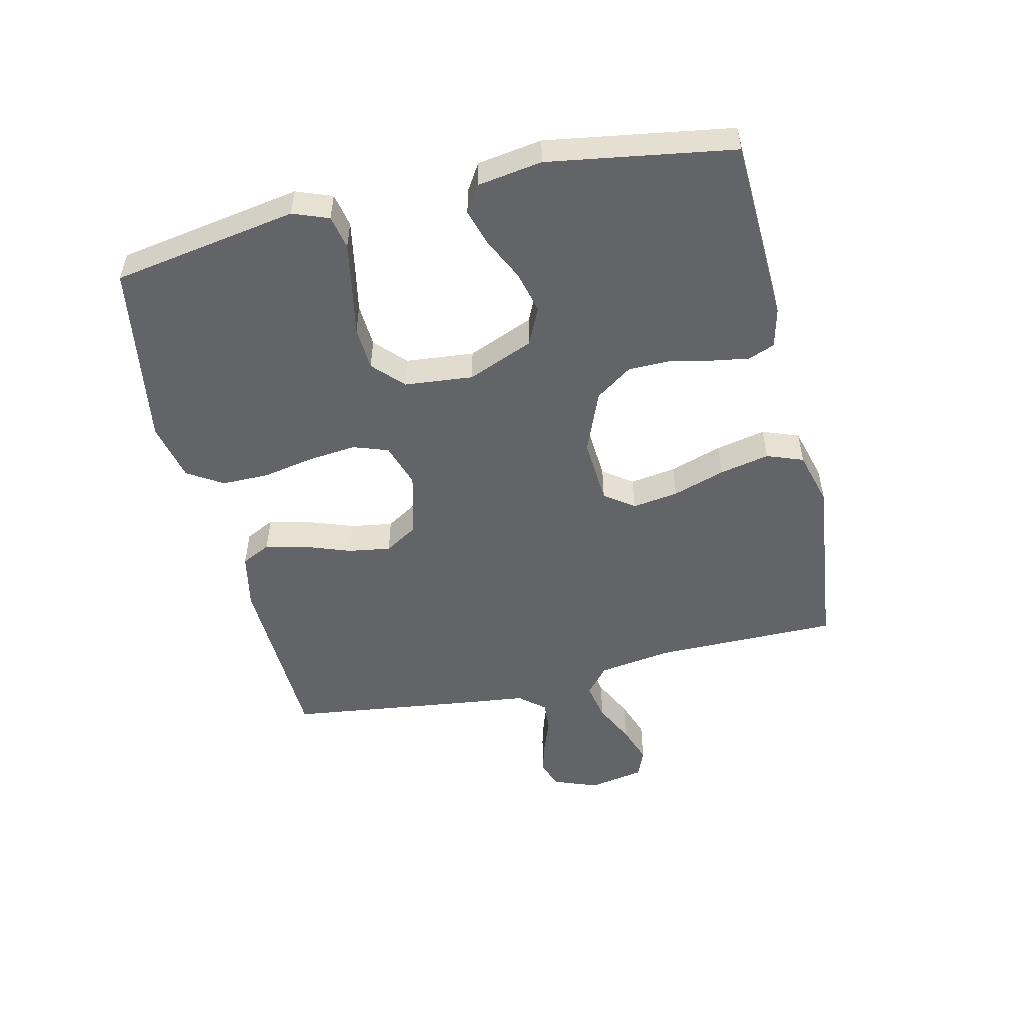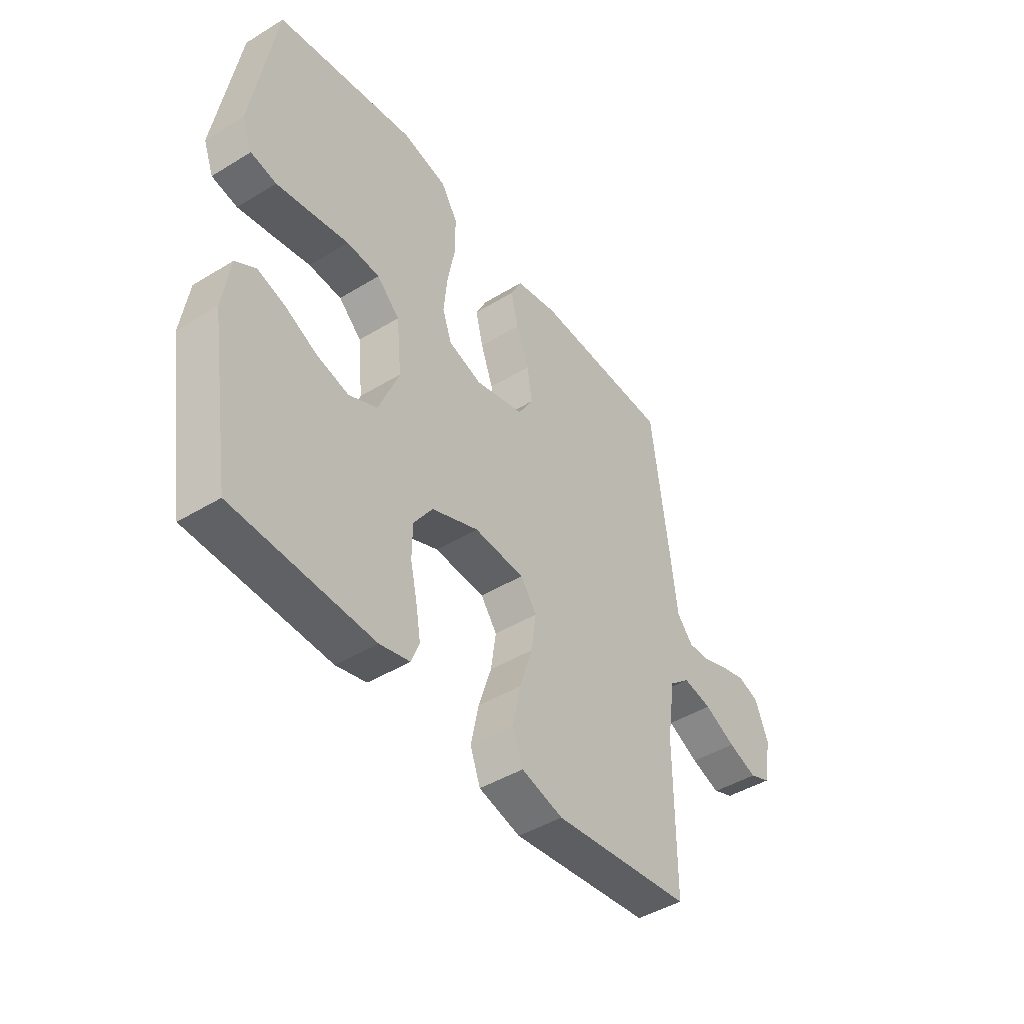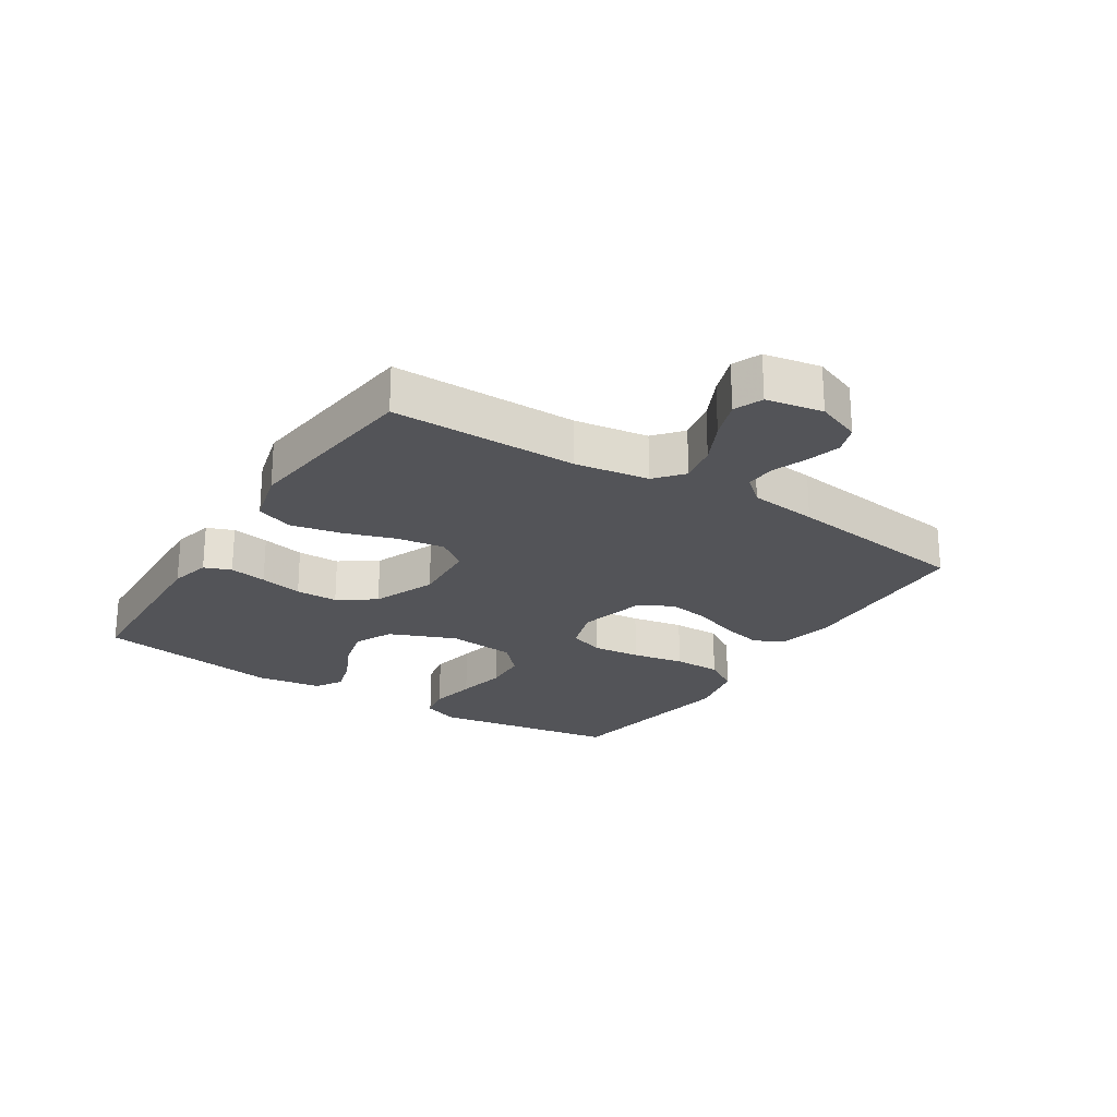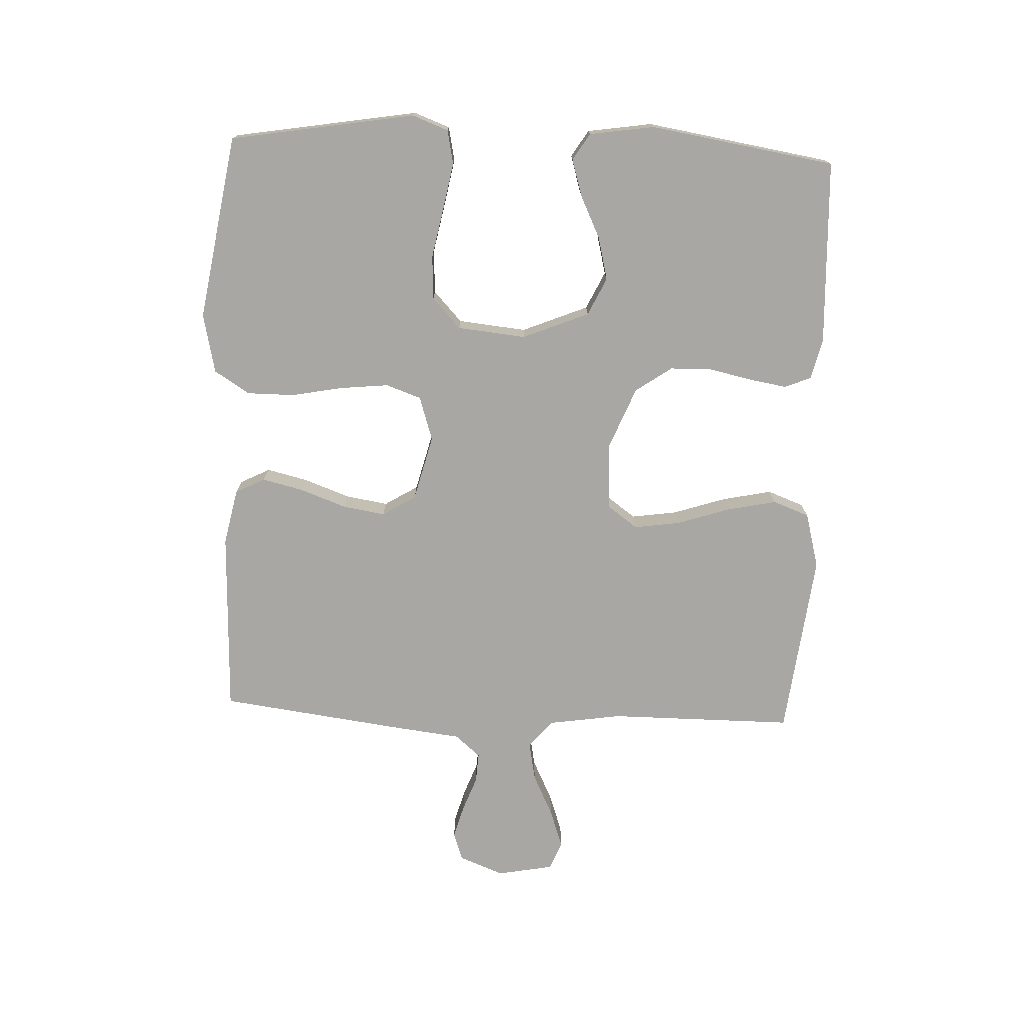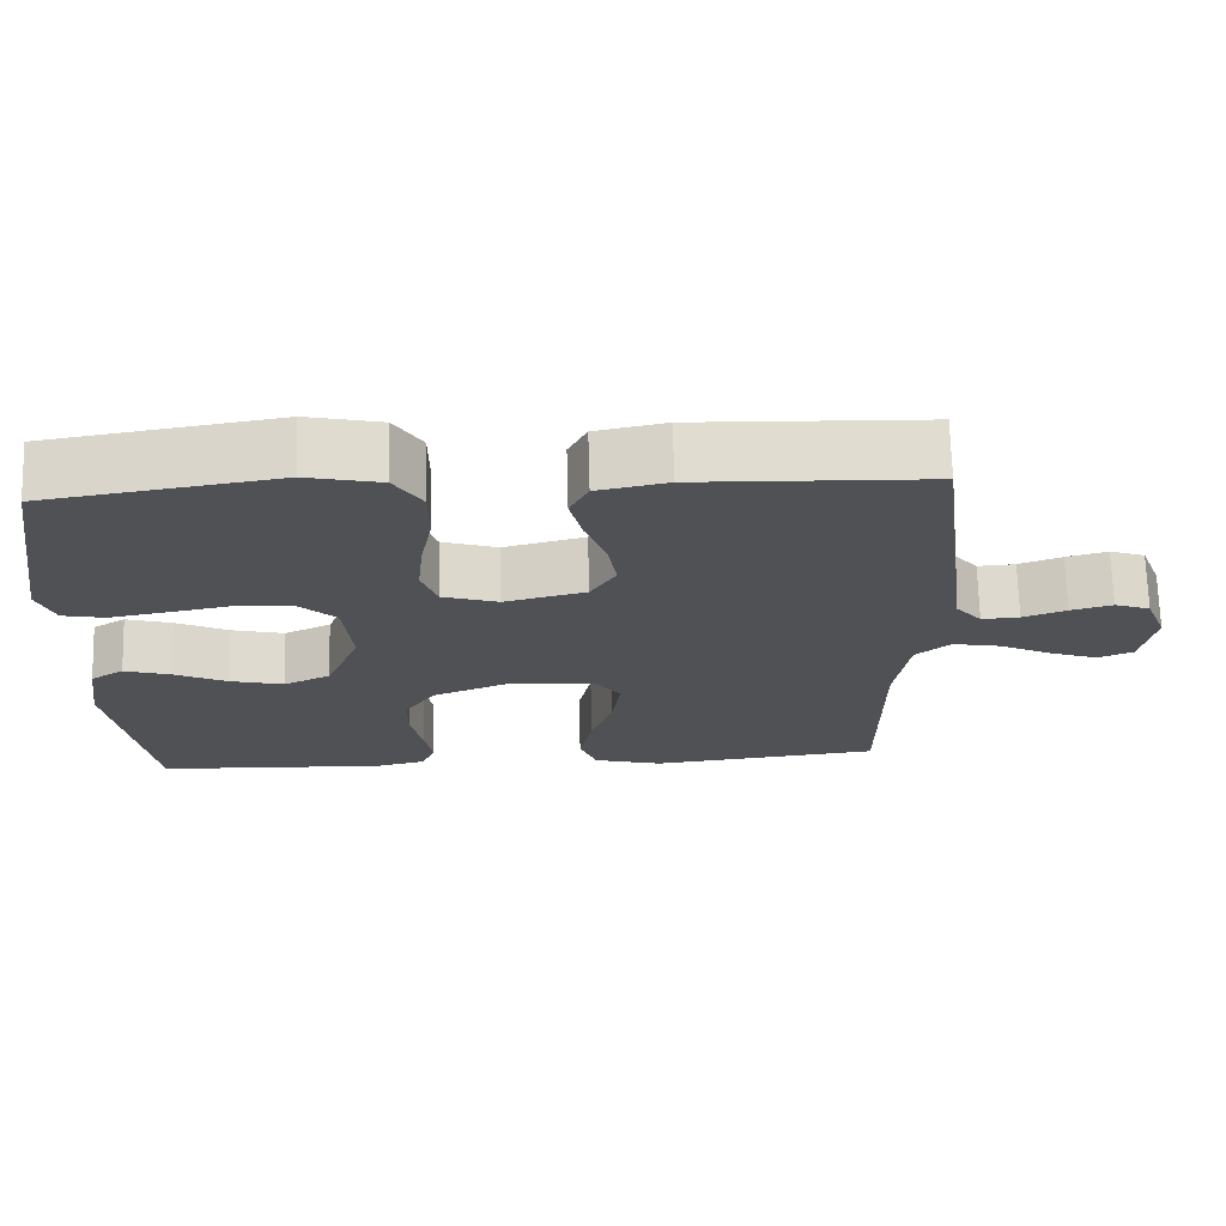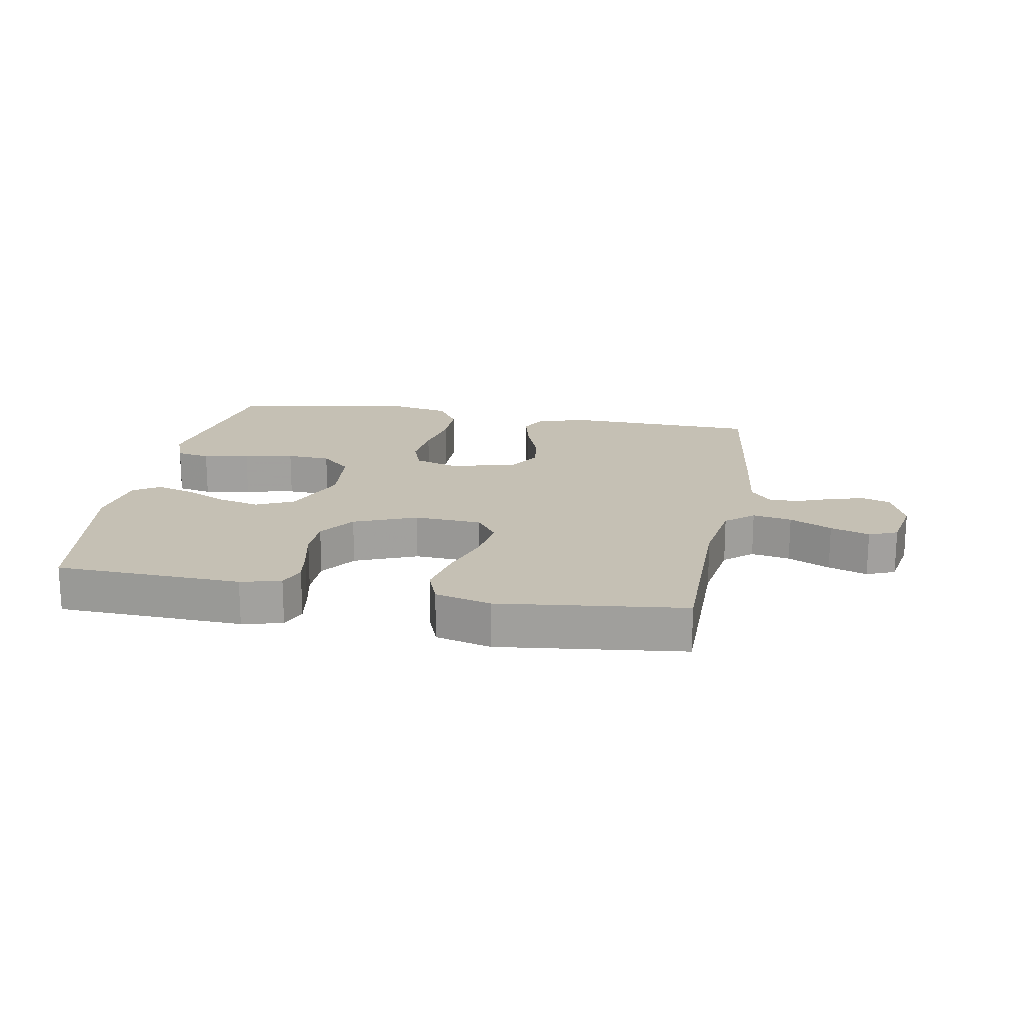
<metadata>
{"format":"obj","ext":"obj","renderer":"f3d","projection":"perspective","resolution":1024,"background":"white","views":[{"elev":-51.3,"azim":103.2,"up":"+Y"},{"elev":-44.6,"azim":125.4,"up":"+Z"},{"elev":-23.6,"azim":-122.6,"up":"+Y"},{"elev":-74.6,"azim":87.6,"up":"+Y"},{"elev":70.1,"azim":178.5,"up":"+Z"},{"elev":18.2,"azim":-169.8,"up":"+Y"}]}
</metadata>
<code>
v -0.5 0.07 -0.5
v -0.5 0.07 -0.2
v -0.518 0.07 -0.081
v -0.563 0.07 -0.043
v -0.626 0.07 -0.055
v -0.694 0.07 -0.088
v -0.757 0.07 -0.11
v -0.803 0.07 -0.091
v -0.82 0.07 0
v -0.792 0.07 0.072
v -0.746 0.07 0.088
v -0.692 0.07 0.073
v -0.636 0.07 0.052
v -0.587 0.07 0.049
v -0.552 0.07 0.09
v -0.539 0.07 0.2
v -0.5 0.07 0.5
v -0.2 0.07 0.51
v -0.109 0.07 0.491
v -0.085 0.07 0.443
v -0.101 0.07 0.376
v -0.128 0.07 0.302
v -0.139 0.07 0.233
v -0.106 0.07 0.179
v 0 0.07 0.152
v 0.072 0.07 0.175
v 0.092 0.07 0.232
v 0.084 0.07 0.31
v 0.068 0.07 0.394
v 0.068 0.07 0.471
v 0.104 0.07 0.528
v 0.2 0.07 0.549
v 0.5 0.07 0.5
v 0.55 0.07 0.2
v 0.528 0.07 0.142
v 0.473 0.07 0.131
v 0.398 0.07 0.145
v 0.317 0.07 0.161
v 0.246 0.07 0.157
v 0.197 0.07 0.111
v 0.186 0.07 0
v 0.23 0.07 -0.107
v 0.291 0.07 -0.136
v 0.36 0.07 -0.119
v 0.429 0.07 -0.086
v 0.489 0.07 -0.068
v 0.532 0.07 -0.095
v 0.548 0.07 -0.2
v 0.5 0.07 -0.5
v 0.2 0.07 -0.512
v 0.135 0.07 -0.496
v 0.118 0.07 -0.453
v 0.128 0.07 -0.393
v 0.143 0.07 -0.324
v 0.142 0.07 -0.256
v 0.101 0.07 -0.197
v 0 0.07 -0.156
v -0.109 0.07 -0.163
v -0.144 0.07 -0.211
v -0.133 0.07 -0.286
v -0.105 0.07 -0.371
v -0.088 0.07 -0.452
v -0.11 0.07 -0.511
v -0.2 0.07 -0.535
v -0.5 0 -0.5
v -0.5 0 -0.2
v -0.518 0 -0.081
v -0.563 0 -0.043
v -0.626 0 -0.055
v -0.694 0 -0.088
v -0.757 0 -0.11
v -0.803 0 -0.091
v -0.82 0 0
v -0.792 0 0.072
v -0.746 0 0.088
v -0.692 0 0.073
v -0.636 0 0.052
v -0.587 0 0.049
v -0.552 0 0.09
v -0.539 0 0.2
v -0.5 0 0.5
v -0.2 0 0.51
v -0.109 0 0.491
v -0.085 0 0.443
v -0.101 0 0.376
v -0.128 0 0.302
v -0.139 0 0.233
v -0.106 0 0.179
v 0 0 0.152
v 0.072 0 0.175
v 0.092 0 0.232
v 0.084 0 0.31
v 0.068 0 0.394
v 0.068 0 0.471
v 0.104 0 0.528
v 0.2 0 0.549
v 0.5 0 0.5
v 0.55 0 0.2
v 0.528 0 0.142
v 0.473 0 0.131
v 0.398 0 0.145
v 0.317 0 0.161
v 0.246 0 0.157
v 0.197 0 0.111
v 0.186 0 0
v 0.23 0 -0.107
v 0.291 0 -0.136
v 0.36 0 -0.119
v 0.429 0 -0.086
v 0.489 0 -0.068
v 0.532 0 -0.095
v 0.548 0 -0.2
v 0.5 0 -0.5
v 0.2 0 -0.512
v 0.135 0 -0.496
v 0.118 0 -0.453
v 0.128 0 -0.393
v 0.143 0 -0.324
v 0.142 0 -0.256
v 0.101 0 -0.197
v 0 0 -0.156
v -0.109 0 -0.163
v -0.144 0 -0.211
v -0.133 0 -0.286
v -0.105 0 -0.371
v -0.088 0 -0.452
v -0.11 0 -0.511
v -0.2 0 -0.535
f 64 1 2
f 63 64 2
f 62 63 2
f 61 62 2
f 60 61 2
f 59 60 2 3
f 58 59 3 4
f 57 58 4
f 52 53 54
f 51 52 54
f 50 51 54
f 49 50 54
f 48 49 54
f 47 48 54
f 46 47 54
f 45 46 54
f 44 45 54
f 43 44 54 55
f 42 43 55 56
f 36 37 38
f 35 36 38
f 34 35 38
f 33 34 38
f 32 33 38
f 31 32 38
f 30 31 38
f 29 30 38
f 28 29 38
f 27 28 38 39
f 26 27 39 40
f 20 21 22
f 19 20 22
f 18 19 22
f 17 18 22
f 16 17 22
f 15 16 22
f 14 15 22 23
f 11 12 13
f 10 11 13
f 9 10 13
f 8 9 13
f 7 8 13
f 6 7 13
f 5 6 13
f 4 5 13 14
f 14 23 24
f 4 14 24
f 57 4 24
f 57 24 25
f 56 57 25
f 42 56 25
f 41 42 25
f 25 26 40 41
f 66 65 128
f 66 128 127
f 66 127 126
f 66 126 125
f 66 125 124
f 67 66 124 123
f 68 67 123 122
f 68 122 121
f 118 117 116
f 118 116 115
f 118 115 114
f 118 114 113
f 118 113 112
f 118 112 111
f 118 111 110
f 118 110 109
f 118 109 108
f 119 118 108 107
f 120 119 107 106
f 102 101 100
f 102 100 99
f 102 99 98
f 102 98 97
f 102 97 96
f 102 96 95
f 102 95 94
f 102 94 93
f 102 93 92
f 103 102 92 91
f 104 103 91 90
f 86 85 84
f 86 84 83
f 86 83 82
f 86 82 81
f 86 81 80
f 86 80 79
f 87 86 79 78
f 77 76 75
f 77 75 74
f 77 74 73
f 77 73 72
f 77 72 71
f 77 71 70
f 77 70 69
f 78 77 69 68
f 88 87 78
f 88 78 68
f 88 68 121
f 89 88 121
f 89 121 120
f 89 120 106
f 89 106 105
f 105 104 90 89
f 1 65 66 2
f 2 66 67 3
f 3 67 68 4
f 4 68 69 5
f 5 69 70 6
f 6 70 71 7
f 7 71 72 8
f 8 72 73 9
f 9 73 74 10
f 10 74 75 11
f 11 75 76 12
f 12 76 77 13
f 13 77 78 14
f 14 78 79 15
f 15 79 80 16
f 16 80 81 17
f 17 81 82 18
f 18 82 83 19
f 19 83 84 20
f 20 84 85 21
f 21 85 86 22
f 22 86 87 23
f 23 87 88 24
f 24 88 89 25
f 25 89 90 26
f 26 90 91 27
f 27 91 92 28
f 28 92 93 29
f 29 93 94 30
f 30 94 95 31
f 31 95 96 32
f 32 96 97 33
f 33 97 98 34
f 34 98 99 35
f 35 99 100 36
f 36 100 101 37
f 37 101 102 38
f 38 102 103 39
f 39 103 104 40
f 40 104 105 41
f 41 105 106 42
f 42 106 107 43
f 43 107 108 44
f 44 108 109 45
f 45 109 110 46
f 46 110 111 47
f 47 111 112 48
f 48 112 113 49
f 49 113 114 50
f 50 114 115 51
f 51 115 116 52
f 52 116 117 53
f 53 117 118 54
f 54 118 119 55
f 55 119 120 56
f 56 120 121 57
f 57 121 122 58
f 58 122 123 59
f 59 123 124 60
f 60 124 125 61
f 61 125 126 62
f 62 126 127 63
f 63 127 128 64
f 64 128 65 1

</code>
